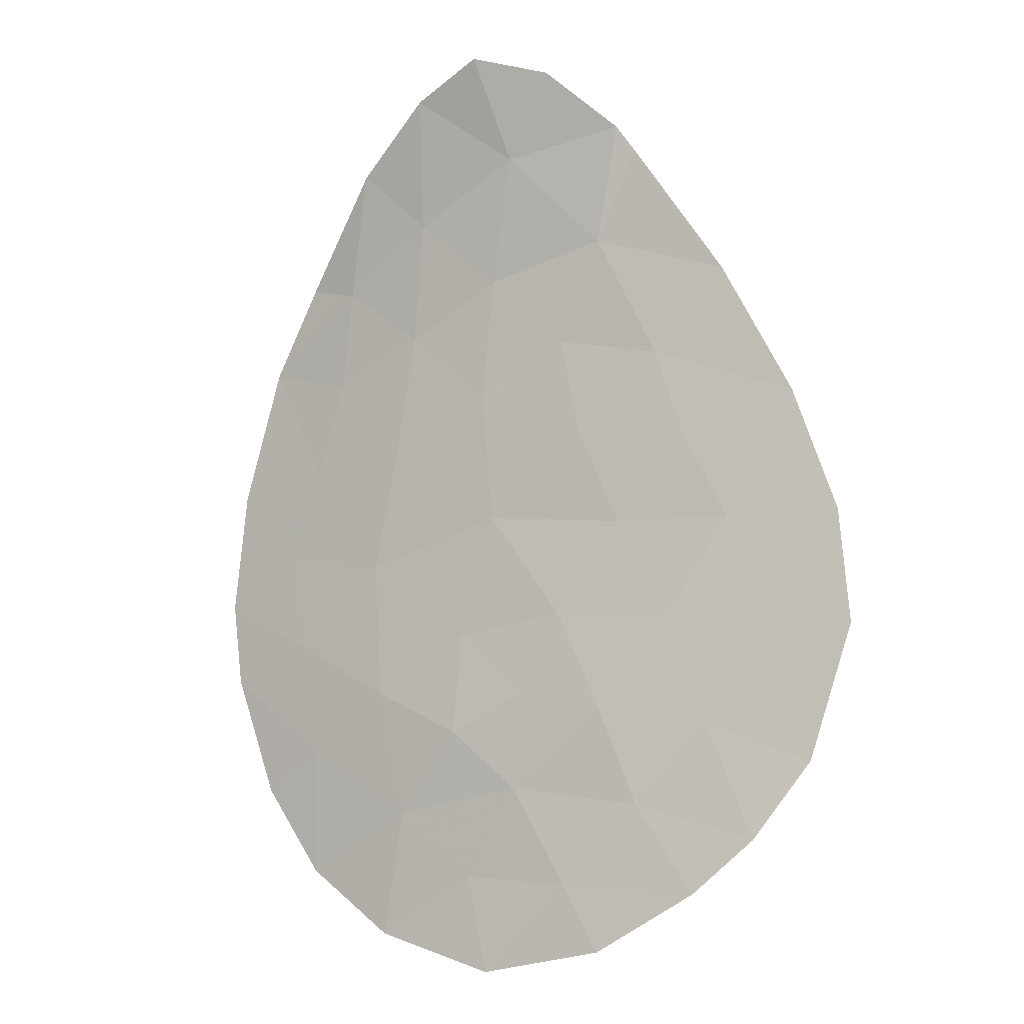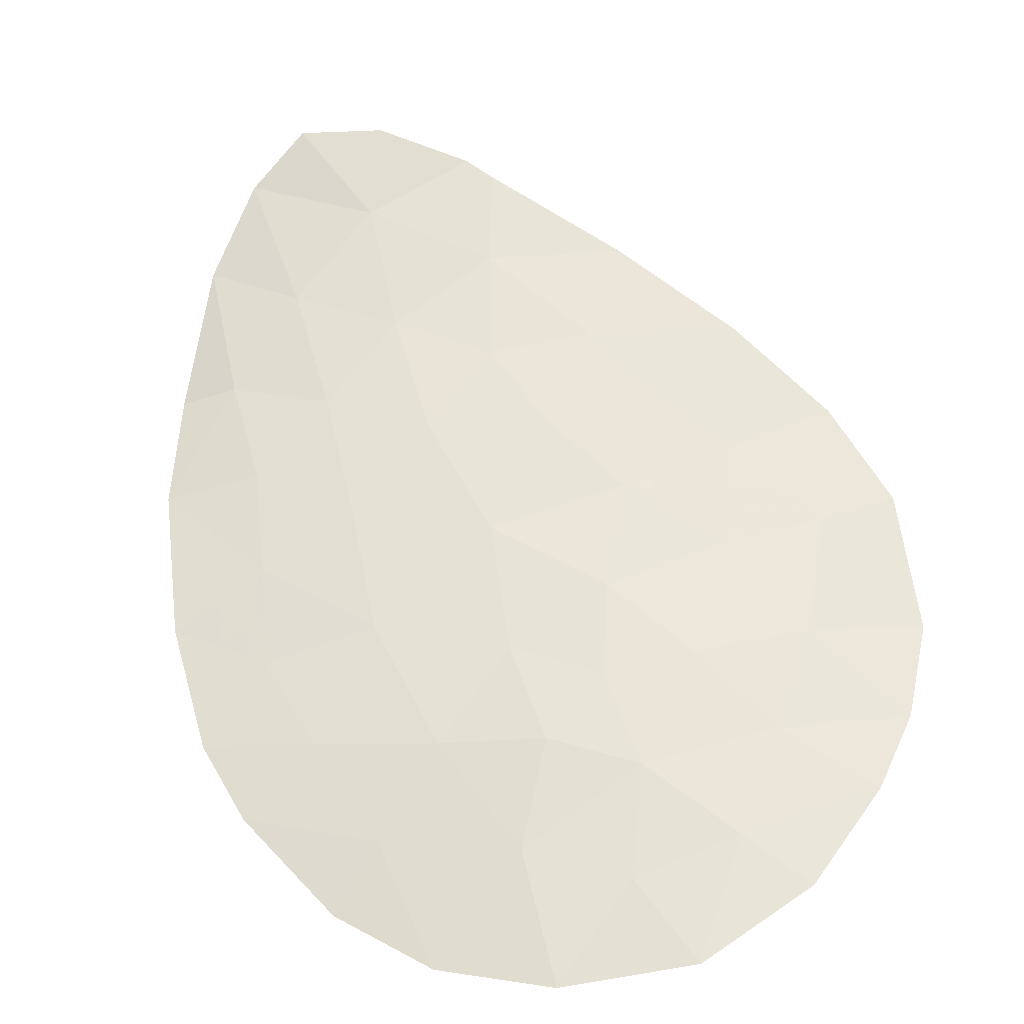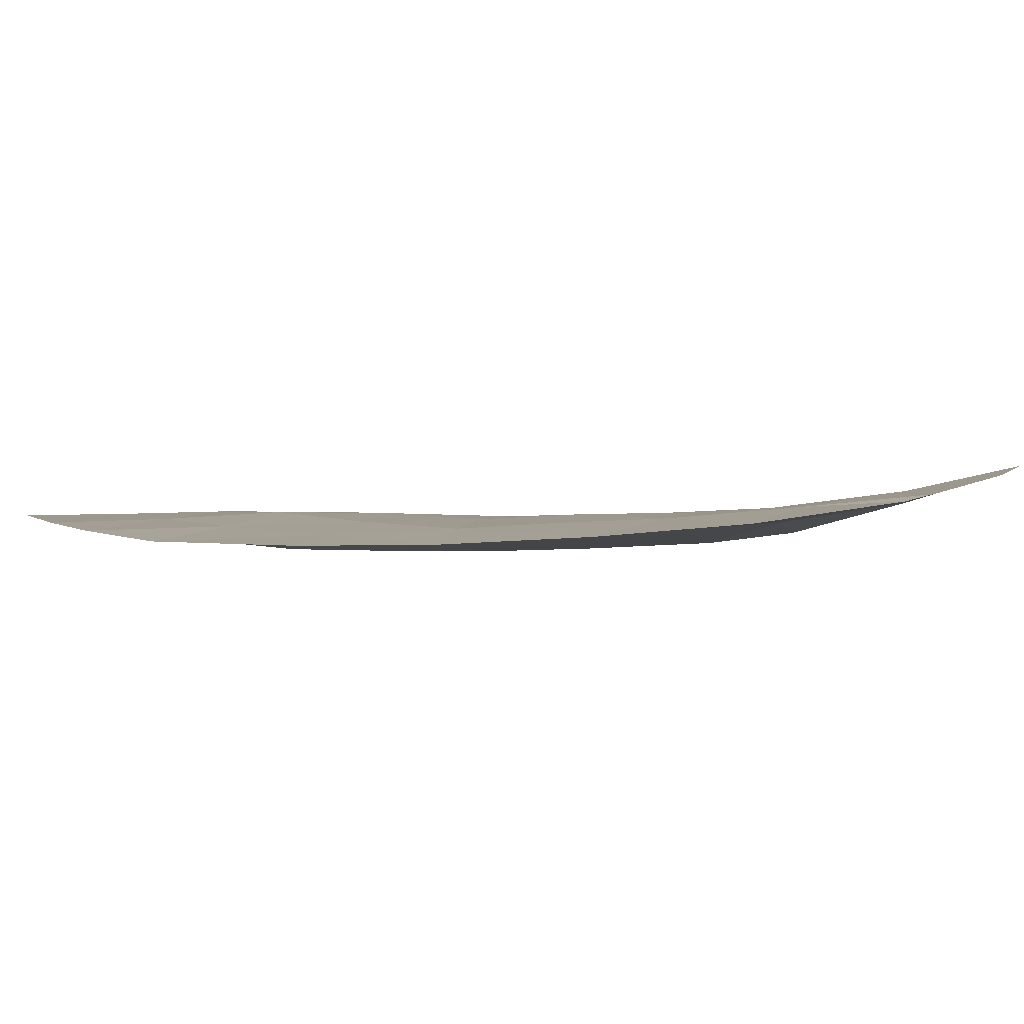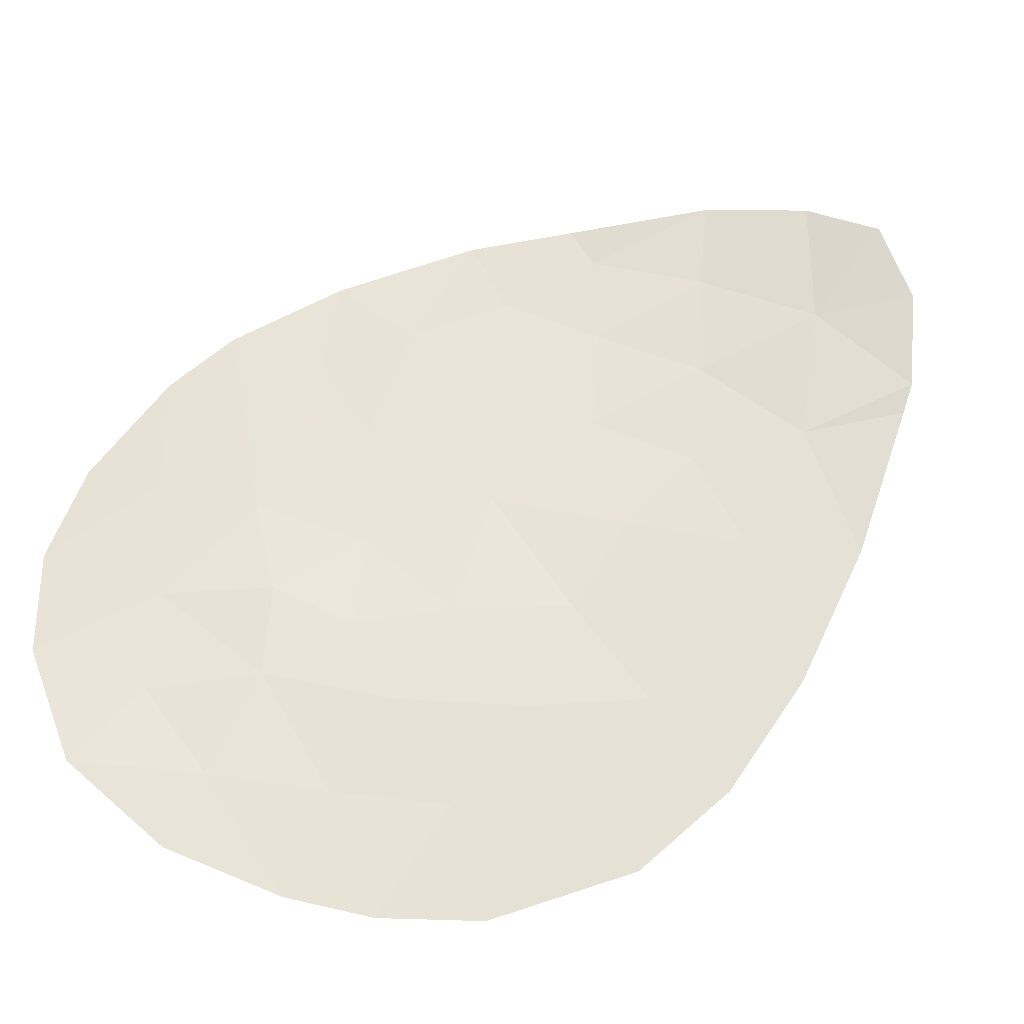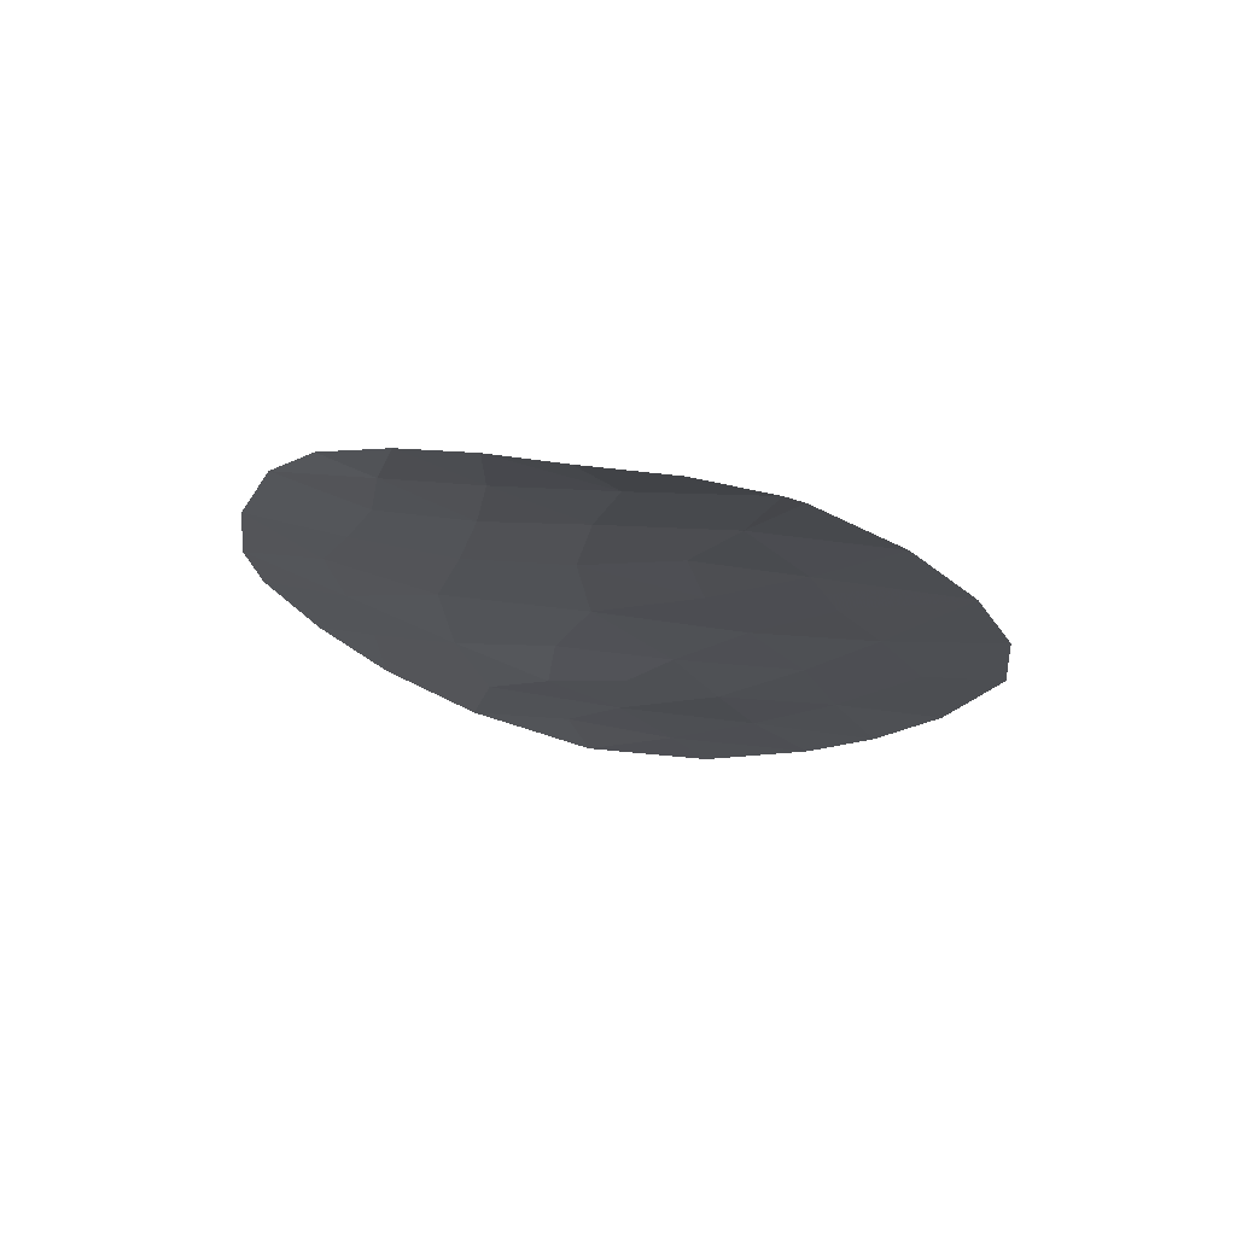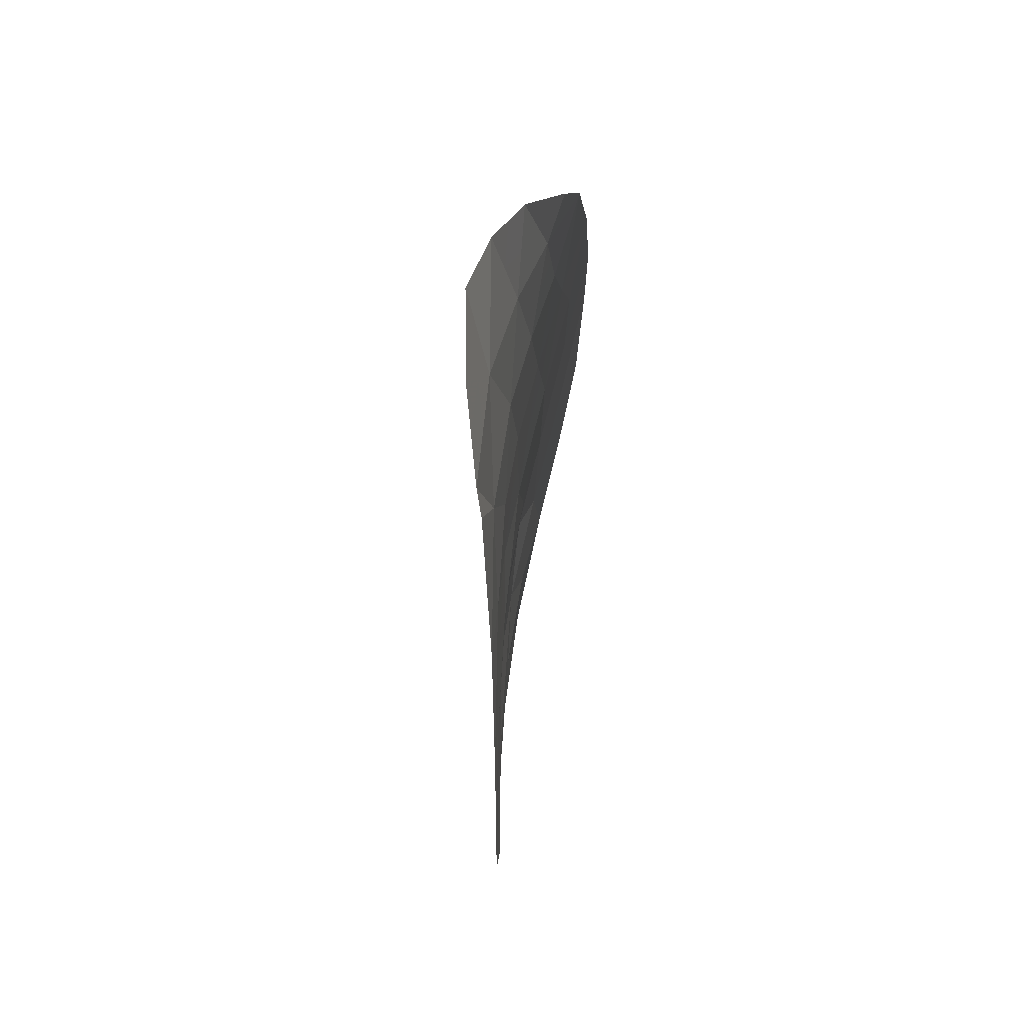
<metadata>
{"format":"obj","ext":"obj","renderer":"f3d","projection":"perspective","resolution":1024,"background":"white","views":[{"elev":-5.2,"azim":21.9,"up":"+Y"},{"elev":59.8,"azim":-23.7,"up":"+Z"},{"elev":-0.1,"azim":99.5,"up":"+Z"},{"elev":59.7,"azim":53.6,"up":"+Z"},{"elev":72.5,"azim":8.2,"up":"+Y"},{"elev":70.3,"azim":97.2,"up":"+Y"}]}
</metadata>
<code>
v 0.9169 58.36 -32.96
v -2.941 57.15 -33.44
v 2.939 61.86 -32.74
v 2.027 62.63 -32.51
v 2.309 57.84 -32.96
v 3.746 57.72 -33.06
v -1.752 60.05 -33.21
v -1.287 58.66 -33.16
v -1.105 59.92 -33.07
v -0.3898 57.72 -33.06
v 5.345 53.48 -33.26
v 0.5045 53.84 -32.93
v -0.2936 52.73 -33.06
v 1.029 62.9 -32.38
v -1.684 57.41 -33.24
v -0.6485 54.35 -33.1
v 2.583 54.16 -32.94
v 1.385 53.09 -32.93
v 1.469 54.34 -32.93
v -3.154 55.59 -33.49
v -2.518 53 -33.45
v 2.013 55.41 -32.95
v 3.537 55.39 -33.05
v 5.883 55.25 -33.3
v -1.734 53.57 -33.29
v -1.944 55.02 -33.3
v 3.816 51.76 -33.06
v 4.605 52.47 -33.15
v 2.536 50.98 -32.97
v 2.059 51.87 -32.96
v 1.052 56.71 -32.99
v -0.7741 61.52 -32.82
v 0.08708 60.76 -32.84
v -2.397 58.89 -33.35
v 3.066 52.9 -33.02
v 0.9649 50.66 -32.98
v 3.366 58.85 -33.01
v -0.7467 56.1 -33.13
v 4.903 55.3 -33.19
v 1.436 61.54 -32.69
v 2.08 59.05 -32.94
v 4.302 56.64 -33.13
v 5.735 56.71 -33.29
v 0.7058 51.89 -33.01
v -3.041 54.53 -33.48
v -2.094 56.25 -33.32
v 4.282 59.92 -33.07
v 2.621 60.37 -32.88
v 3.167 61.54 -32.82
v 5.168 58.28 -33.21
v 0.1577 62.43 -32.55
v -1.734 51.9 -33.32
v 1.113 59.92 -32.89
v -0.5867 51.1 -33.14
v -0.1109 59.22 -33
v 2.826 56.62 -33.02
v 0.6072 55.12 -33.01
v 4.007 53.95 -33.1
v -3.047 56.37 -33.46
v -2.624 55.92 -33.4
v -2.518 56.7 -33.38
v 2.483 62.24 -32.63
v 1.731 62.09 -32.6
v 2.187 61.7 -32.71
v -2.075 59.47 -33.28
v -1.751 59.41 -33.21
v -1.429 59.99 -33.14
v -1.842 58.77 -33.26
v -1.196 59.29 -33.12
v 0.1224 61.6 -32.7
v 0.7613 61.15 -32.77
v 0.7966 61.98 -32.62
v 1.528 62.76 -32.45
v 1.232 62.22 -32.53
v 2.825 53.53 -32.98
v 1.984 53.63 -32.93
v 2.226 53 -32.97
v -3.097 55.06 -33.49
v -2.492 54.77 -33.39
v -2.549 55.3 -33.39
v 2.298 54.79 -32.94
v 3.06 54.78 -32.99
v 2.775 55.4 -33
v 5.319 56 -33.24
v 5.019 56.68 -33.21
v 4.602 55.97 -33.16
v -1.191 53.96 -33.19
v -1.296 54.68 -33.2
v -1.839 54.3 -33.29
v 1.383 51.88 -32.99
v 0.8353 51.28 -33
v 1.512 51.27 -32.97
v 1.741 54.88 -32.94
v 1.31 55.27 -32.98
v 1.038 54.73 -32.97
v -0.3082 61.98 -32.68
v -0.3435 61.14 -32.83
v -1.263 60.79 -33.01
v -0.9397 60.72 -32.94
v -0.5091 60.34 -32.96
v -0.8384 58.19 -33.11
v -1.486 58.04 -33.2
v -1.037 57.57 -33.15
v 3.286 57.17 -33.04
v 3.564 56.63 -33.07
v 4.024 57.18 -33.09
v -0.5682 56.91 -33.1
v -1.215 56.76 -33.19
v 0.1528 56.4 -33.06
v -0.06977 55.61 -33.07
v 0.8297 55.92 -33
v 2.837 58.34 -32.99
v 3.027 57.78 -33.01
v 3.556 58.28 -33.04
v 2.026 54.25 -32.93
v -2.779 53.76 -33.47
v -2.126 53.29 -33.37
v -2.387 54.05 -33.39
v -0.6976 55.22 -33.12
v -1.346 55.56 -33.21
v -0.6081 59.57 -33.03
v -0.0119 59.99 -32.92
v 1.532 56.06 -32.97
v -1.889 56.83 -33.28
v -2.313 57.28 -33.34
v 2.894 60.95 -32.85
v 3.053 61.7 -32.78
v 2.78 61.12 -32.81
v 3.451 60.15 -32.97
v 3.724 60.73 -32.94
v 2.938 51.81 -33.01
v 2.297 51.42 -32.97
v 3.176 51.37 -33.02
v 1.274 60.73 -32.79
v 0.5999 60.34 -32.87
v 5.809 55.98 -33.29
v 5.393 55.27 -33.25
v 0.2636 58.04 -33.01
v 0.403 58.79 -32.98
v -0.2503 58.47 -33.03
v 0.9867 54.09 -32.93
v 0.9448 53.47 -32.93
v 1.427 53.72 -32.93
v 4.725 59.1 -33.14
v 3.824 59.39 -33.04
v 4.267 58.57 -33.11
v 4.457 58 -33.13
v 3.836 52.69 -33.08
v 4.306 53.21 -33.13
v 3.536 53.43 -33.06
v 1.75 50.82 -32.98
v 4.735 57.46 -33.17
v 3.441 52.33 -33.04
v 2.563 52.38 -32.99
v 4.22 55.35 -33.12
v 3.772 54.67 -33.07
v 4.455 54.62 -33.15
v -2.019 55.64 -33.31
v -1.42 56.18 -33.23
v -2.126 52.45 -33.39
v -1.734 52.74 -33.3
v 4.211 52.12 -33.11
v 1.596 59.49 -32.91
v 1.015 59.14 -32.92
v 1.498 58.71 -32.95
v 2.993 59.61 -32.95
v -2.669 58.02 -33.4
v -2.04 58.15 -33.3
v 1.722 52.48 -32.94
v 2.419 56.02 -32.99
v 3.182 56.01 -33.03
v 3.919 56.02 -33.09
v 1.045 52.49 -32.97
v 5.614 54.36 -33.28
v 5.124 54.39 -33.23
v 5.452 57.5 -33.25
v 1.613 58.1 -32.96
v 2.195 58.44 -32.95
v 0.5935 62.66 -32.47
v -0.02068 54.74 -33.05
v 2.028 60.96 -32.78
v 1.867 60.15 -32.88
v 0.501 59.57 -32.94
v 2.35 59.71 -32.91
v 2.723 58.95 -32.98
v -1.014 53.15 -33.18
v -0.471 53.54 -33.08
v -1.014 52.32 -33.19
v 0.5458 52.91 -33
v 0.2061 52.31 -33.04
v -0.4401 51.92 -33.1
v 0.05952 51.5 -33.07
v -0.07201 54.09 -33.01
v 0.1055 53.29 -33
v -1.16 51.5 -33.23
v 0.1891 50.88 -33.06
v 1.939 56.67 -33
v -0.699 58.94 -33.08
v 2.568 57.23 -32.99
v 0.5558 54.48 -32.97
v 4.676 53.72 -33.18
v 4.975 52.98 -33.2
v 0.9845 57.54 -32.97
v 1.681 57.27 -32.97
v 0.3312 57.22 -33.03
v 3.295 54.06 -33.02
f 2 59 61
f 59 20 60
f 59 60 61
f 61 60 46
f 3 62 64
f 62 4 63
f 62 63 64
f 64 63 40
f 7 65 67
f 65 34 66
f 65 66 67
f 67 66 9
f 34 68 66
f 68 8 69
f 68 69 66
f 66 69 9
f 51 70 72
f 70 33 71
f 70 71 72
f 72 71 40
f 4 73 63
f 73 14 74
f 73 74 63
f 63 74 40
f 35 75 77
f 75 17 76
f 75 76 77
f 77 76 18
f 20 78 80
f 78 45 79
f 78 79 80
f 80 79 26
f 22 81 83
f 81 17 82
f 81 82 83
f 83 82 23
f 39 84 86
f 84 43 85
f 84 85 86
f 86 85 42
f 25 87 89
f 87 16 88
f 87 88 89
f 89 88 26
f 30 90 92
f 90 44 91
f 90 91 92
f 92 91 36
f 19 93 95
f 93 22 94
f 93 94 95
f 95 94 57
f 51 96 70
f 96 32 97
f 96 97 70
f 70 97 33
f 32 98 99
f 98 7 67
f 98 67 99
f 99 67 9
f 9 100 99
f 100 33 97
f 100 97 99
f 99 97 32
f 10 101 103
f 101 8 102
f 101 102 103
f 103 102 15
f 6 104 106
f 104 56 105
f 104 105 106
f 106 105 42
f 38 107 108
f 107 10 103
f 107 103 108
f 108 103 15
f 31 109 111
f 109 38 110
f 109 110 111
f 111 110 57
f 37 112 114
f 112 5 113
f 112 113 114
f 114 113 6
f 19 115 93
f 115 17 81
f 115 81 93
f 93 81 22
f 45 116 118
f 116 21 117
f 116 117 118
f 118 117 25
f 45 118 79
f 118 25 89
f 118 89 79
f 79 89 26
f 26 88 120
f 88 16 119
f 88 119 120
f 120 119 38
f 9 121 100
f 121 55 122
f 121 122 100
f 100 122 33
f 57 94 111
f 94 22 123
f 94 123 111
f 111 123 31
f 2 61 125
f 61 46 124
f 61 124 125
f 125 124 15
f 48 126 128
f 126 49 127
f 126 127 128
f 128 127 3
f 49 126 130
f 126 48 129
f 126 129 130
f 130 129 47
f 27 131 133
f 131 30 132
f 131 132 133
f 133 132 29
f 53 134 135
f 134 40 71
f 134 71 135
f 135 71 33
f 24 136 137
f 136 43 84
f 136 84 137
f 137 84 39
f 10 138 140
f 138 1 139
f 138 139 140
f 140 139 55
f 19 141 143
f 141 12 142
f 141 142 143
f 143 142 18
f 50 144 146
f 144 47 145
f 144 145 146
f 146 145 37
f 37 114 146
f 114 6 147
f 114 147 146
f 146 147 50
f 35 148 150
f 148 28 149
f 148 149 150
f 150 149 58
f 36 151 92
f 151 29 132
f 151 132 92
f 92 132 30
f 50 147 152
f 147 6 106
f 147 106 152
f 152 106 42
f 27 153 131
f 153 35 154
f 153 154 131
f 131 154 30
f 39 155 157
f 155 23 156
f 155 156 157
f 157 156 58
f 20 80 60
f 80 26 158
f 80 158 60
f 60 158 46
f 26 120 158
f 120 38 159
f 120 159 158
f 158 159 46
f 21 160 117
f 160 52 161
f 160 161 117
f 117 161 25
f 28 148 162
f 148 35 153
f 148 153 162
f 162 153 27
f 19 143 115
f 143 18 76
f 143 76 115
f 115 76 17
f 41 163 165
f 163 53 164
f 163 164 165
f 165 164 1
f 47 129 145
f 129 48 166
f 129 166 145
f 145 166 37
f 34 167 168
f 167 2 125
f 167 125 168
f 168 125 15
f 46 159 124
f 159 38 108
f 159 108 124
f 124 108 15
f 30 154 169
f 154 35 77
f 154 77 169
f 169 77 18
f 56 170 171
f 170 22 83
f 170 83 171
f 171 83 23
f 23 172 171
f 172 42 105
f 172 105 171
f 171 105 56
f 30 169 90
f 169 18 173
f 169 173 90
f 90 173 44
f 11 174 175
f 174 24 137
f 174 137 175
f 175 137 39
f 43 176 85
f 176 50 152
f 176 152 85
f 85 152 42
f 1 177 165
f 177 5 178
f 177 178 165
f 165 178 41
f 51 72 179
f 72 40 74
f 72 74 179
f 179 74 14
f 38 119 110
f 119 16 180
f 119 180 110
f 110 180 57
f 15 102 168
f 102 8 68
f 102 68 168
f 168 68 34
f 48 181 182
f 181 40 134
f 181 134 182
f 182 134 53
f 55 139 183
f 139 1 164
f 139 164 183
f 183 164 53
f 33 122 135
f 122 55 183
f 122 183 135
f 135 183 53
f 41 184 163
f 184 48 182
f 184 182 163
f 163 182 53
f 5 112 178
f 112 37 185
f 112 185 178
f 178 185 41
f 37 166 185
f 166 48 184
f 166 184 185
f 185 184 41
f 16 87 187
f 87 25 186
f 87 186 187
f 187 186 13
f 25 161 186
f 161 52 188
f 161 188 186
f 186 188 13
f 44 173 190
f 173 18 189
f 173 189 190
f 190 189 13
f 44 190 192
f 190 13 191
f 190 191 192
f 192 191 54
f 12 193 194
f 193 16 187
f 193 187 194
f 194 187 13
f 52 195 188
f 195 54 191
f 195 191 188
f 188 191 13
f 54 196 192
f 196 36 91
f 196 91 192
f 192 91 44
f 22 170 123
f 170 56 197
f 170 197 123
f 123 197 31
f 10 140 101
f 140 55 198
f 140 198 101
f 101 198 8
f 5 199 113
f 199 56 104
f 199 104 113
f 113 104 6
f 12 200 193
f 200 57 180
f 200 180 193
f 193 180 16
f 57 200 95
f 200 12 141
f 200 141 95
f 95 141 19
f 11 201 202
f 201 58 149
f 201 149 202
f 202 149 28
f 1 203 177
f 203 31 204
f 203 204 177
f 177 204 5
f 31 203 205
f 203 1 138
f 203 138 205
f 205 138 10
f 38 109 107
f 109 31 205
f 109 205 107
f 107 205 10
f 56 199 197
f 199 5 204
f 199 204 197
f 197 204 31
f 55 121 198
f 121 9 69
f 121 69 198
f 198 69 8
f 35 150 75
f 150 58 206
f 150 206 75
f 75 206 17
f 39 157 175
f 157 58 201
f 157 201 175
f 175 201 11
f 17 206 82
f 206 58 156
f 206 156 82
f 82 156 23
f 39 86 155
f 86 42 172
f 86 172 155
f 155 172 23
f 13 189 194
f 189 18 142
f 189 142 194
f 194 142 12
f 48 128 181
f 128 3 64
f 128 64 181
f 181 64 40

</code>
